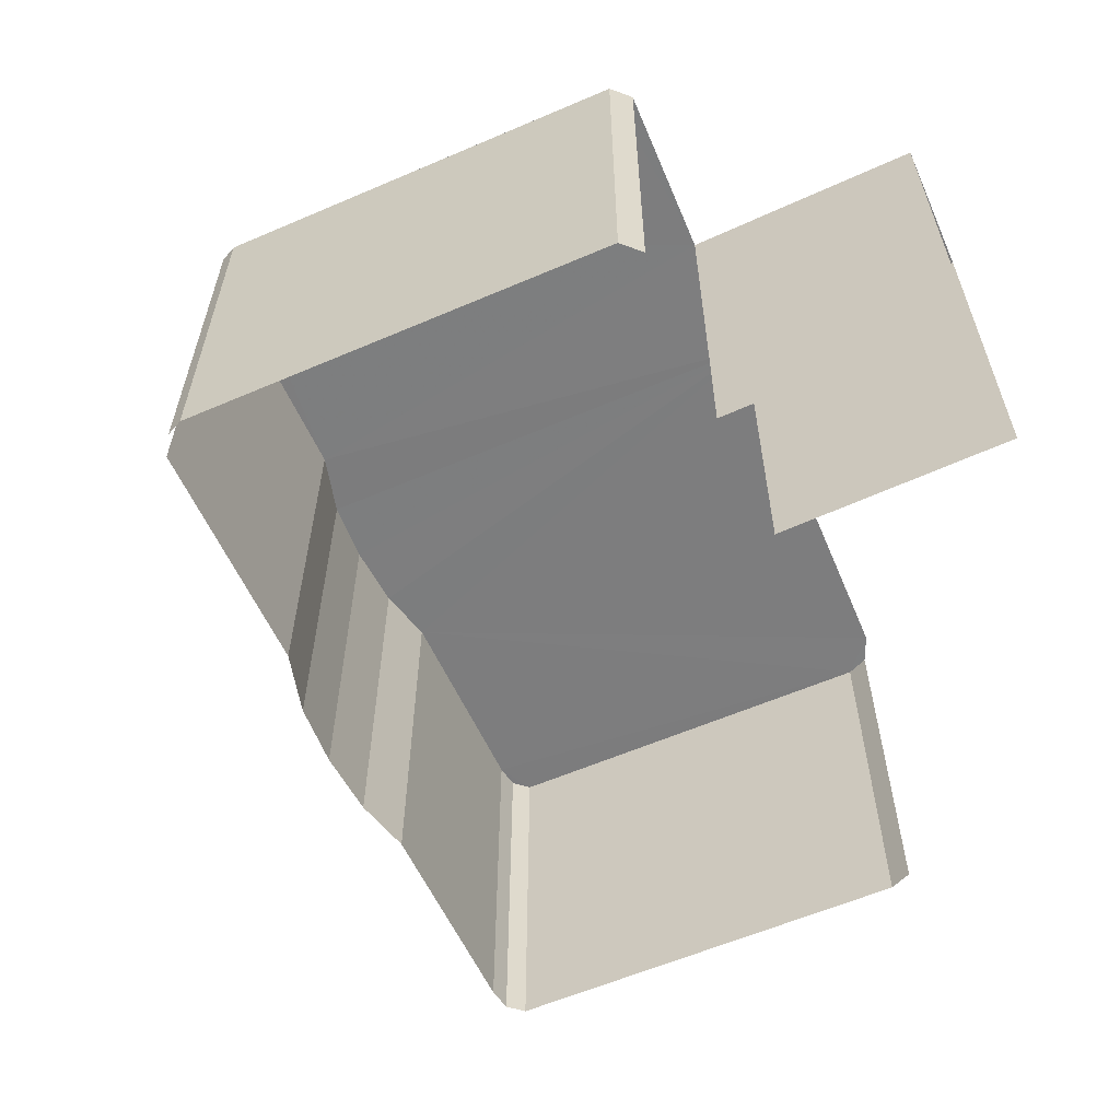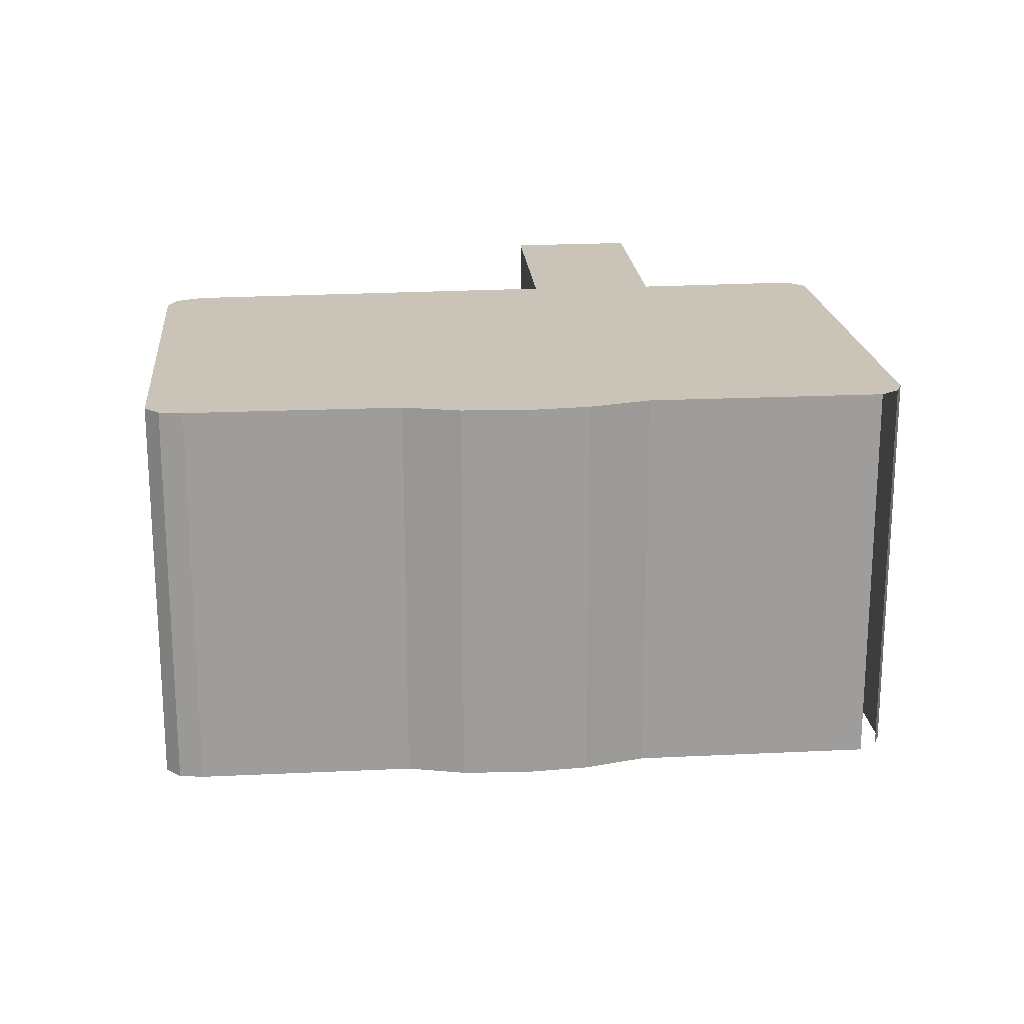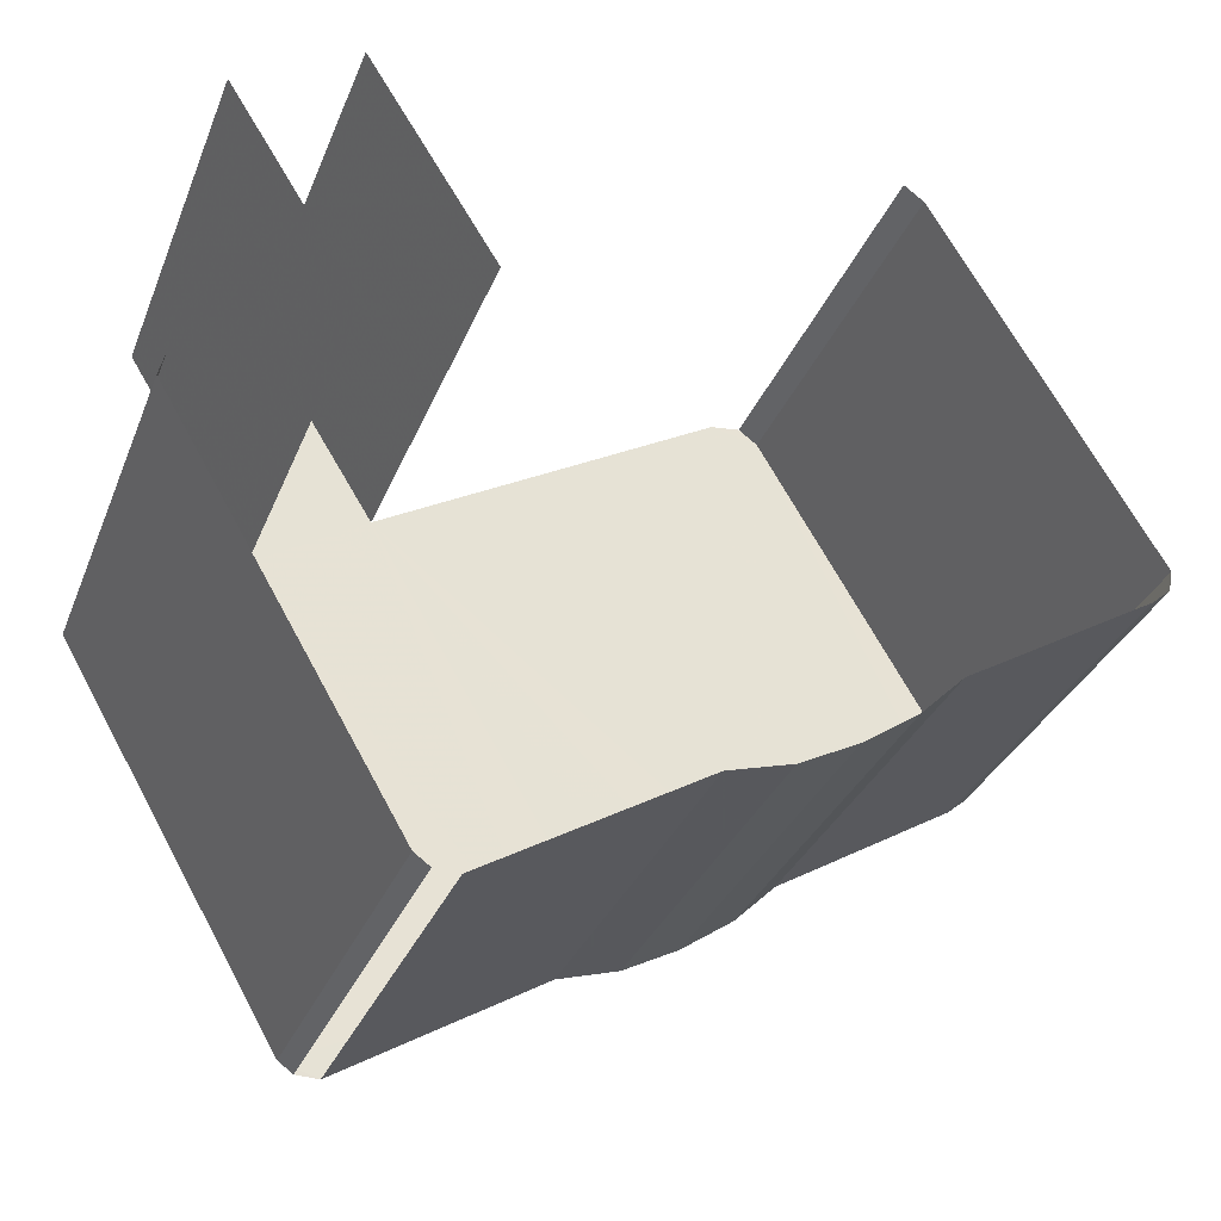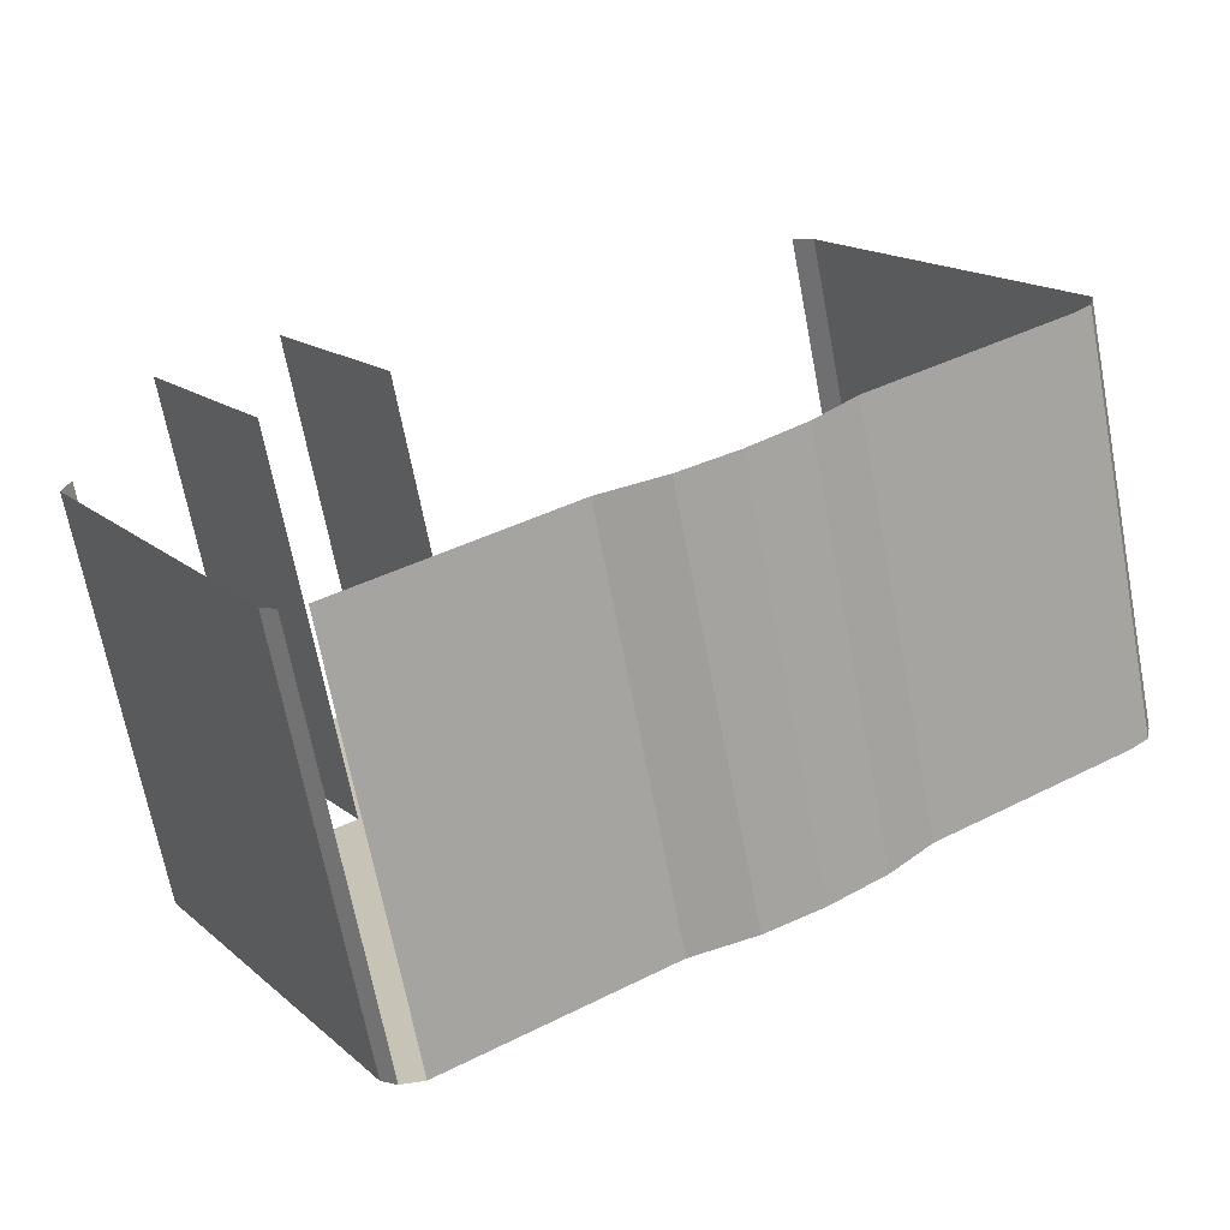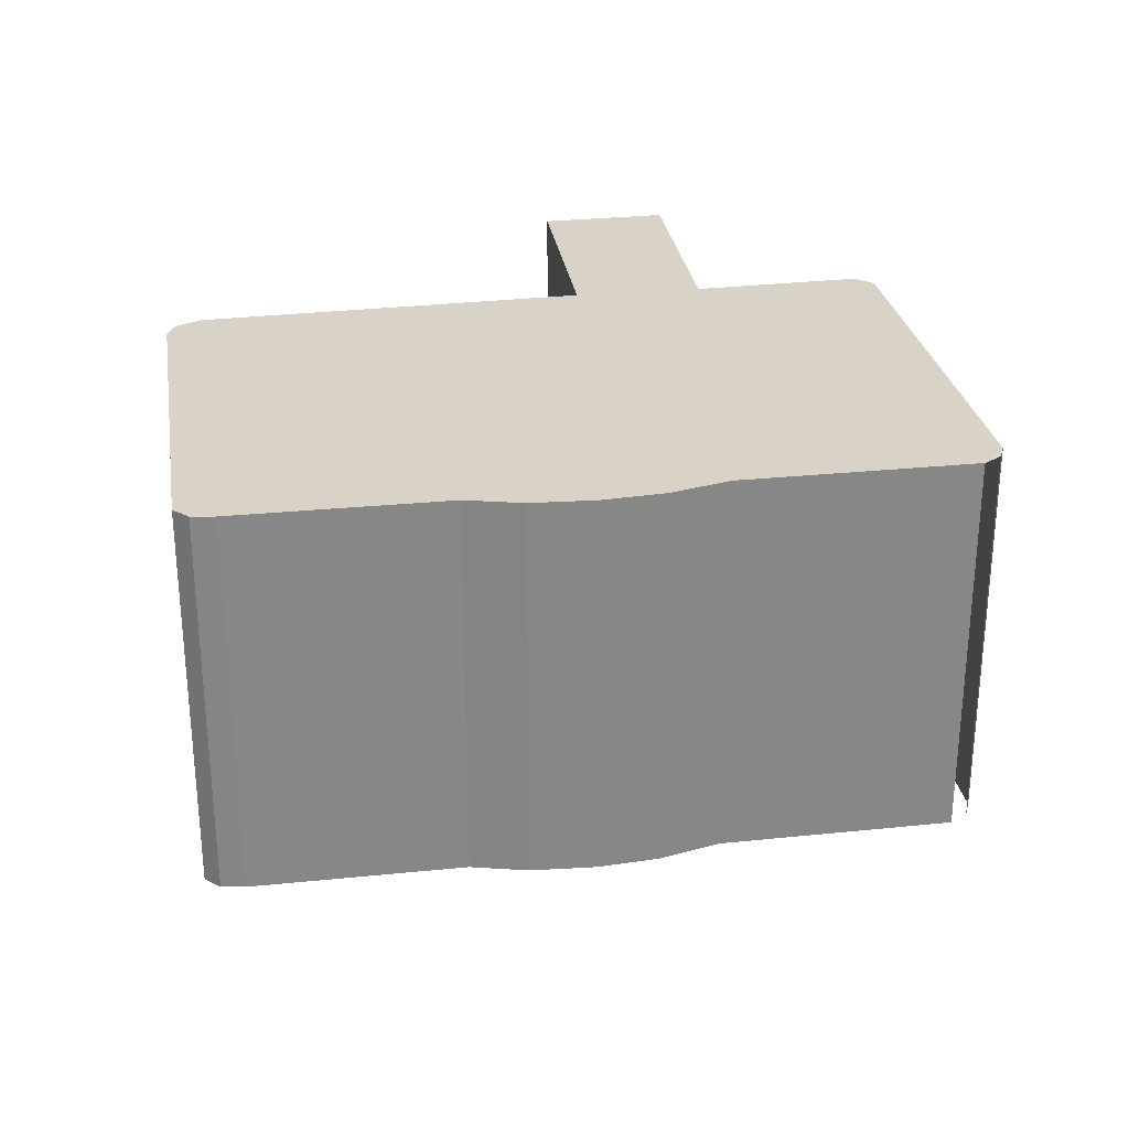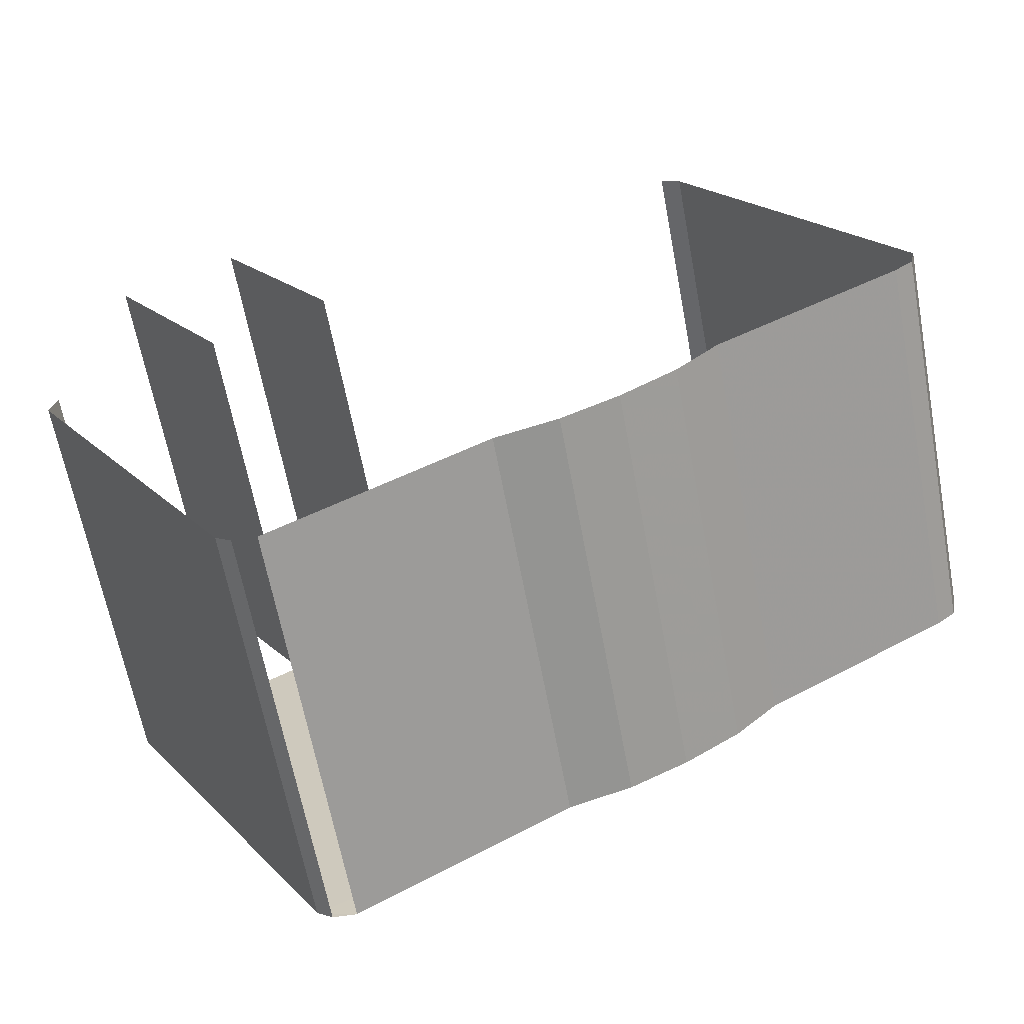
<metadata>
{"format":"obj","ext":"obj","renderer":"f3d","projection":"perspective","resolution":1024,"background":"white","views":[{"elev":-59.2,"azim":83.3,"up":"+Z"},{"elev":19.9,"azim":-36.2,"up":"+Z"},{"elev":-32.5,"azim":160.2,"up":"+Y"},{"elev":-68.3,"azim":-169.2,"up":"+Y"},{"elev":28.0,"azim":-39.9,"up":"+Z"},{"elev":-64.2,"azim":-169.4,"up":"+Y"}]}
</metadata>
<code>
v -2.21e+05 -1.25e+05 26.45
v -2.21e+05 -1.25e+05 26.45
v -2.21e+05 -1.25e+05 26.45
v -2.21e+05 -1.25e+05 26.45
v -2.21e+05 -1.25e+05 26.45
v -2.21e+05 -1.25e+05 26.45
v -2.21e+05 -1.25e+05 26.45
v -2.21e+05 -1.25e+05 26.45
v -2.21e+05 -1.25e+05 26.45
v -2.21e+05 -1.25e+05 26.45
v -2.21e+05 -1.251e+05 26.45
v -2.21e+05 -1.25e+05 26.45
v -2.21e+05 -1.25e+05 26.45
v -2.21e+05 -1.251e+05 26.45
v -2.21e+05 -1.251e+05 26.45
v -2.21e+05 -1.251e+05 26.45
v -2.21e+05 -1.251e+05 26.45
v -2.21e+05 -1.251e+05 26.45
v -2.21e+05 -1.251e+05 26.45
v -2.21e+05 -1.251e+05 26.45
v -2.21e+05 -1.25e+05 36.37
v -2.21e+05 -1.25e+05 36.37
v -2.21e+05 -1.25e+05 36.37
v -2.21e+05 -1.25e+05 36.37
v -2.21e+05 -1.25e+05 36.37
v -2.21e+05 -1.25e+05 36.37
v -2.21e+05 -1.25e+05 36.37
v -2.21e+05 -1.251e+05 36.37
v -2.21e+05 -1.25e+05 36.37
v -2.21e+05 -1.25e+05 36.37
v -2.21e+05 -1.25e+05 36.37
v -2.21e+05 -1.25e+05 36.37
v -2.21e+05 -1.251e+05 36.37
v -2.21e+05 -1.25e+05 36.37
v -2.21e+05 -1.251e+05 36.37
v -2.21e+05 -1.251e+05 36.37
v -2.21e+05 -1.251e+05 36.37
v -2.21e+05 -1.251e+05 36.37
v -2.21e+05 -1.251e+05 36.37
v -2.21e+05 -1.251e+05 36.37
f 1 2 3
f 4 3 5
f 6 4 5
f 7 8 9
f 8 10 9
f 11 2 10
f 12 8 13
f 12 14 8
f 15 16 10
f 14 17 18
f 16 11 10
f 5 3 11
f 19 15 10
f 20 14 18
f 20 19 10
f 3 2 11
f 8 20 10
f 8 14 20
f 36 18 17
f 36 35 18
f 23 2 1
f 21 23 1
f 32 13 8
f 26 32 8
f 23 10 2
f 23 27 10
f 25 7 9
f 25 24 7
f 21 22 23
f 24 25 26
f 27 23 28
f 25 27 26
f 29 22 30
f 31 32 26
f 33 31 26
f 29 30 34
f 35 36 33
f 37 38 27
f 27 38 39
f 37 27 28
f 28 22 29
f 39 40 27
f 35 33 40
f 23 22 28
f 27 40 26
f 40 33 26
f 31 12 13
f 32 31 13
f 34 6 5
f 29 34 5
f 30 4 6
f 34 30 6
f 30 3 4
f 30 22 3
f 37 11 16
f 37 28 11
f 37 16 15
f 38 37 15
f 38 15 19
f 39 38 19
f 29 5 11
f 28 29 11
f 21 1 3
f 22 21 3
f 35 20 18
f 35 40 20
f 40 19 20
f 40 39 19
f 33 17 14
f 33 36 17
f 25 9 10
f 27 25 10
f 24 8 7
f 24 26 8
f 33 14 12
f 31 33 12

</code>
